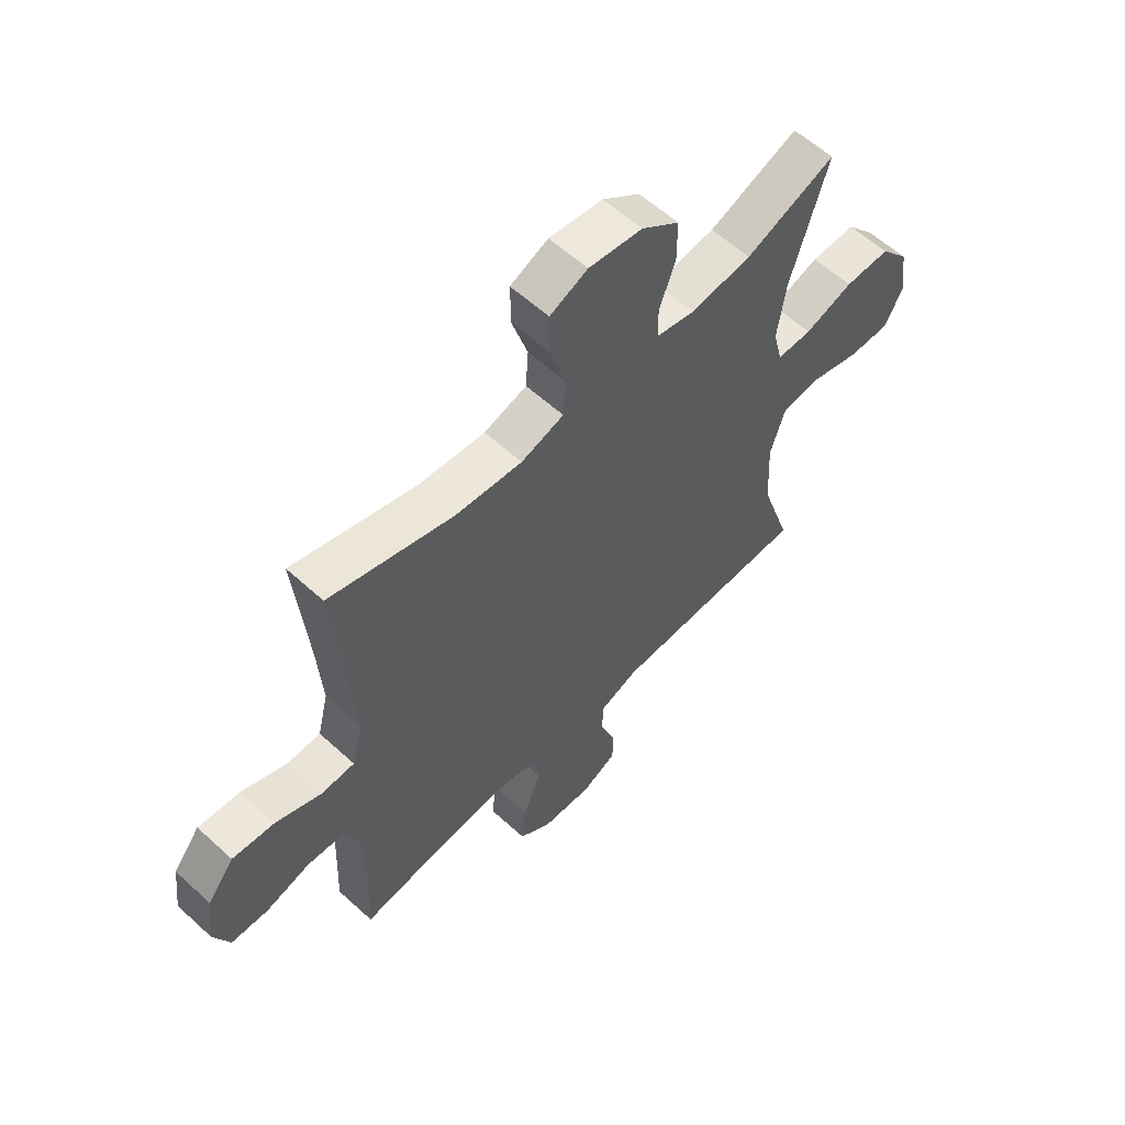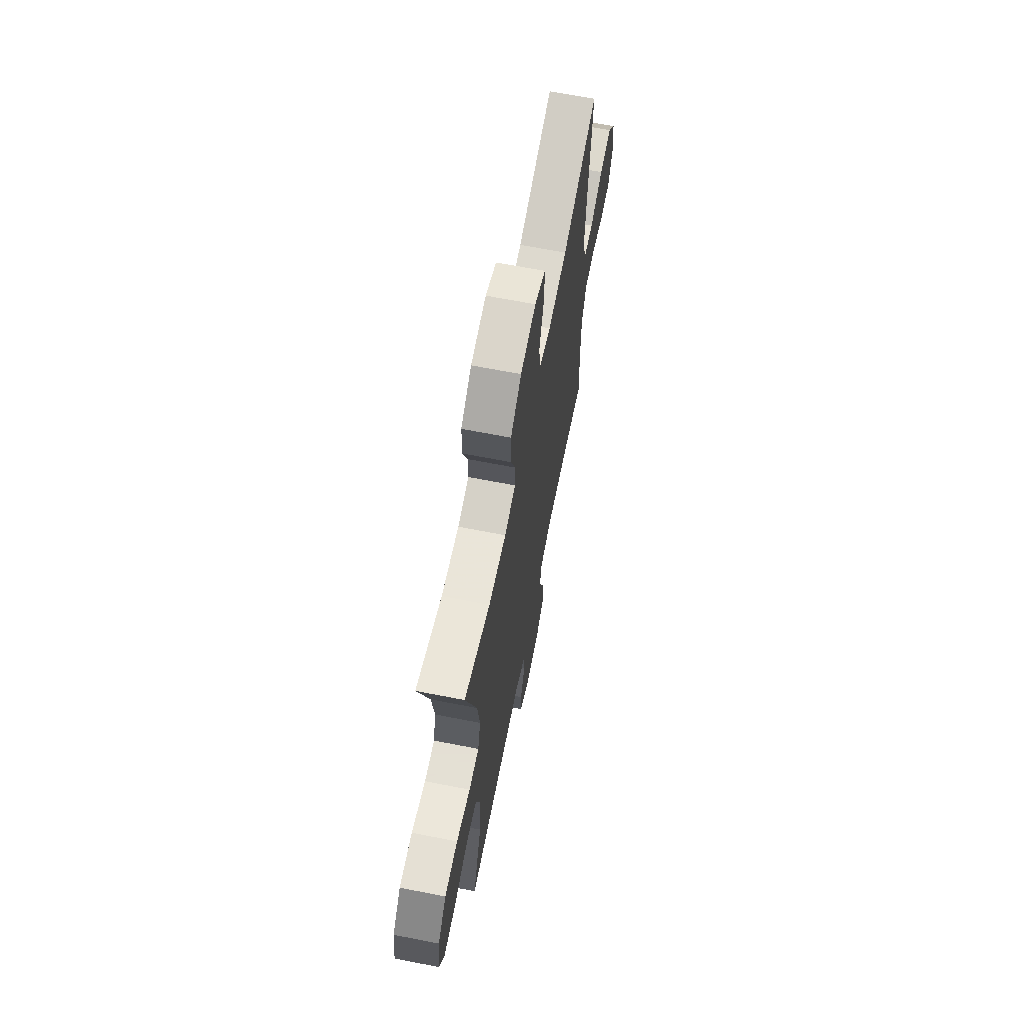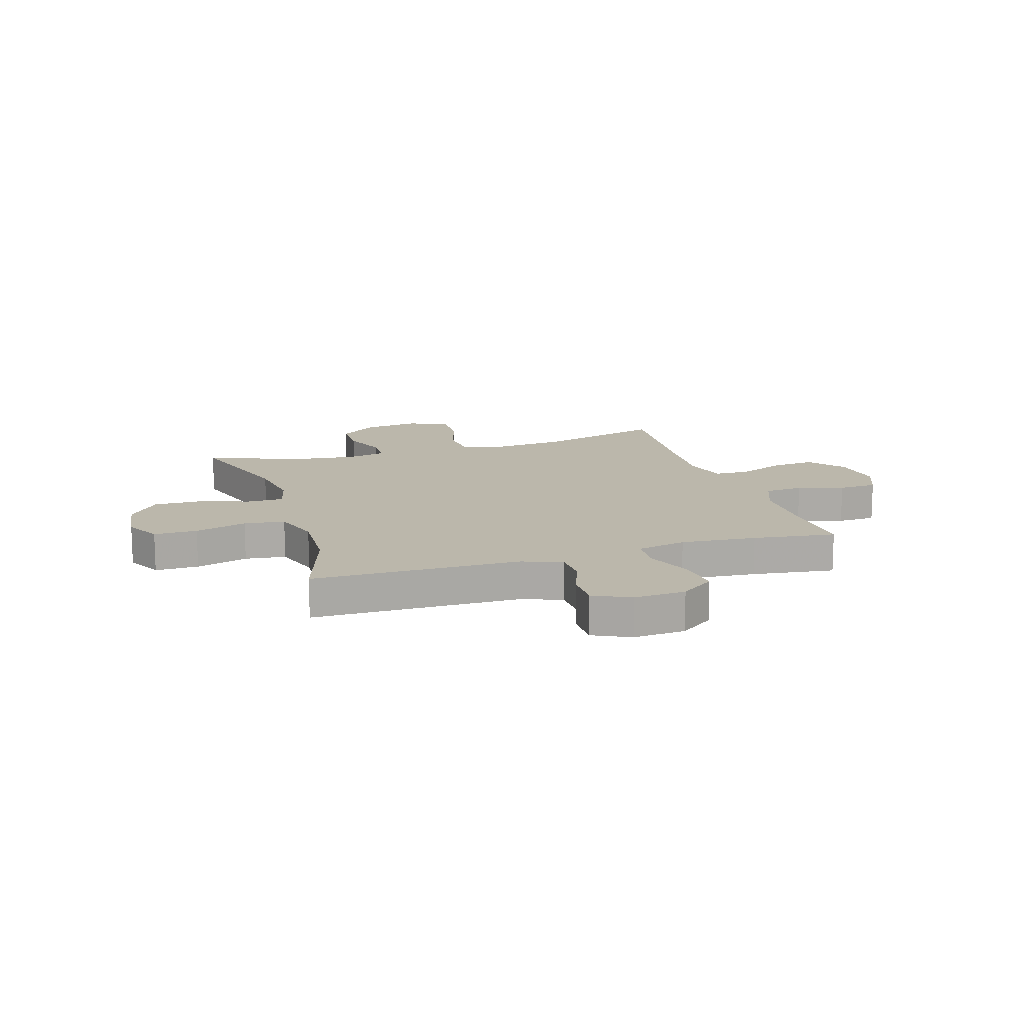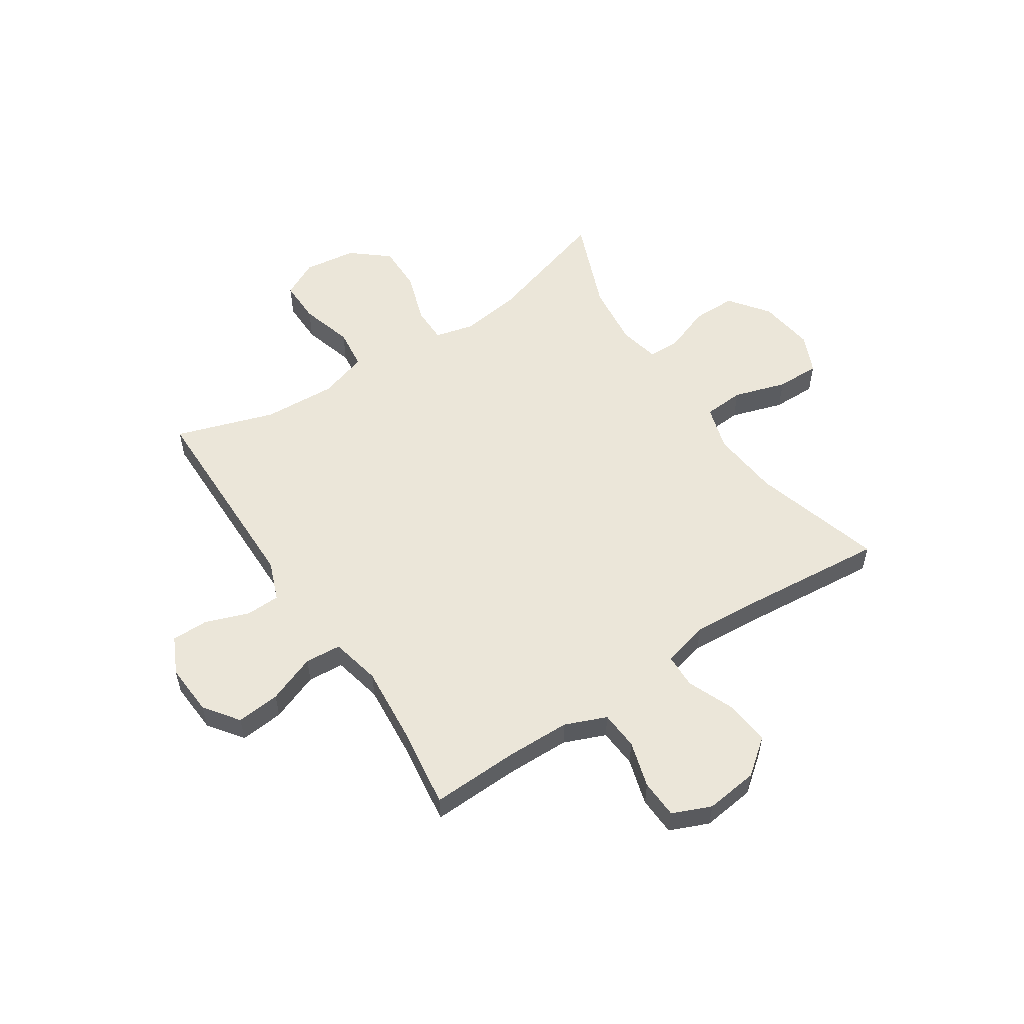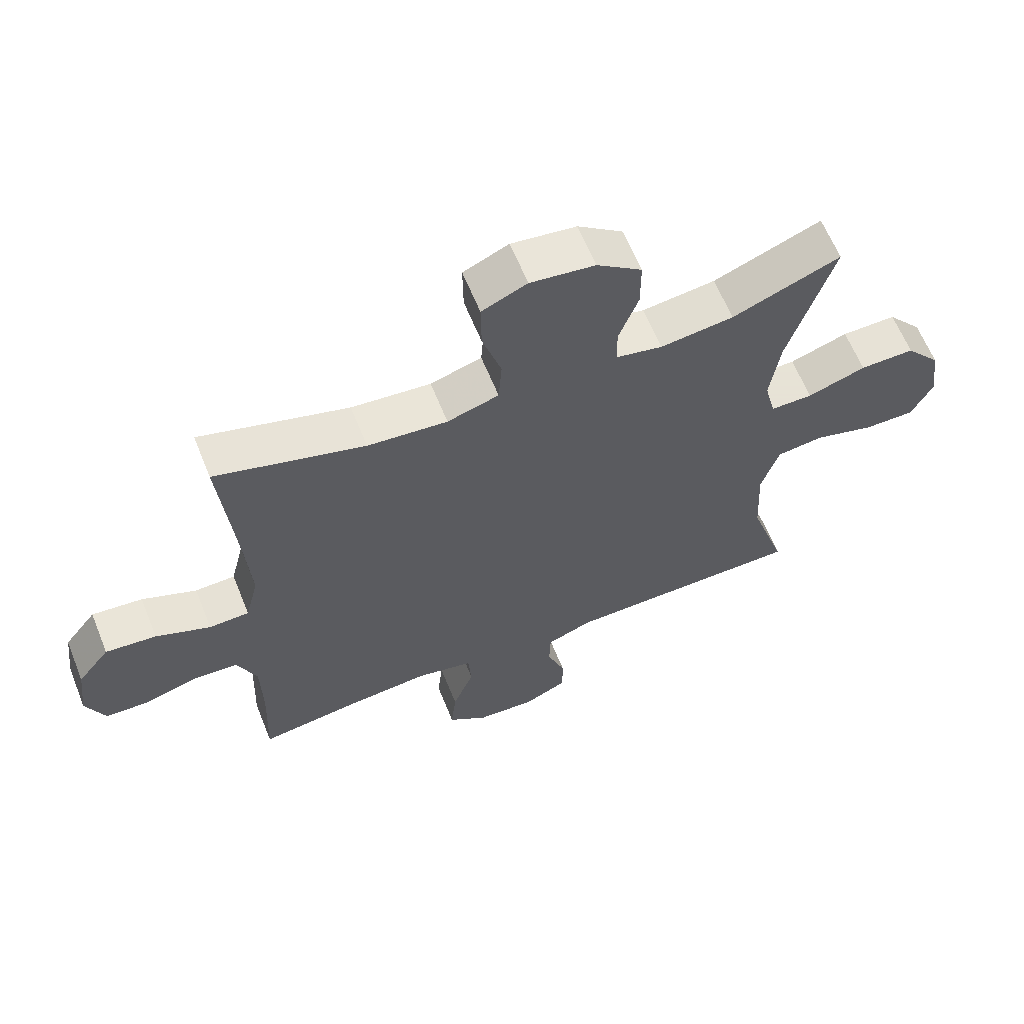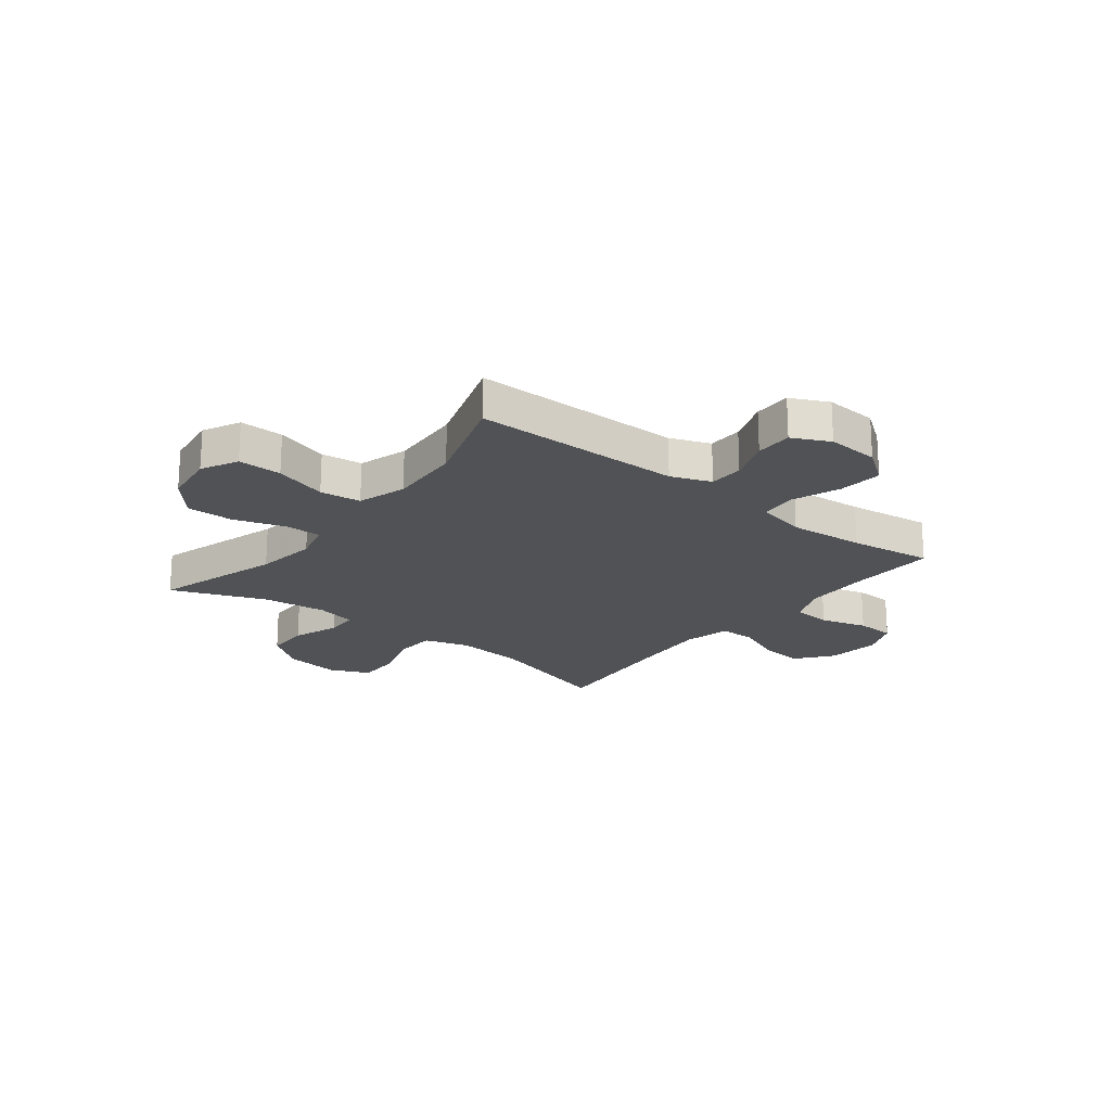
<metadata>
{"format":"obj","ext":"obj","renderer":"f3d","projection":"perspective","resolution":1024,"background":"white","views":[{"elev":58.8,"azim":-46.7,"up":"+Z"},{"elev":66.2,"azim":101.1,"up":"+Z"},{"elev":14.2,"azim":162.5,"up":"+Y"},{"elev":55.2,"azim":-123.4,"up":"+Y"},{"elev":62.8,"azim":-22.0,"up":"+Z"},{"elev":-20.9,"azim":141.9,"up":"+Y"}]}
</metadata>
<code>
v -0.5 0.07 -0.5
v -0.494 0.07 -0.339
v -0.496 0.07 -0.222
v -0.527 0.07 -0.146
v -0.598 0.07 -0.141
v -0.683 0.07 -0.166
v -0.754 0.07 -0.163
v -0.784 0.07 -0.092
v -0.772 0.07 0.005
v -0.721 0.07 0.07
v -0.64 0.07 0.062
v -0.553 0.07 0.026
v -0.489 0.07 0.028
v -0.468 0.07 0.113
v -0.477 0.07 0.245
v -0.5 0.07 0.5
v -0.263 0.07 0.431
v -0.136 0.07 0.419
v -0.054 0.07 0.444
v -0.049 0.07 0.518
v -0.079 0.07 0.614
v -0.08 0.07 0.694
v -0.008 0.07 0.726
v 0.095 0.07 0.712
v 0.167 0.07 0.658
v 0.167 0.07 0.578
v 0.136 0.07 0.494
v 0.137 0.07 0.434
v 0.211 0.07 0.418
v 0.328 0.07 0.432
v 0.5 0.07 0.5
v 0.429 0.07 0.268
v 0.413 0.07 0.155
v 0.431 0.07 0.083
v 0.498 0.07 0.083
v 0.591 0.07 0.114
v 0.678 0.07 0.115
v 0.734 0.07 0.048
v 0.747 0.07 -0.049
v 0.713 0.07 -0.116
v 0.633 0.07 -0.115
v 0.537 0.07 -0.087
v 0.462 0.07 -0.096
v 0.434 0.07 -0.185
v 0.441 0.07 -0.319
v 0.5 0.07 -0.5
v 0.23 0.07 -0.502
v 0.117 0.07 -0.503
v 0.044 0.07 -0.531
v 0.042 0.07 -0.594
v 0.071 0.07 -0.673
v 0.071 0.07 -0.741
v 0.003 0.07 -0.774
v -0.092 0.07 -0.768
v -0.155 0.07 -0.722
v -0.147 0.07 -0.642
v -0.113 0.07 -0.553
v -0.118 0.07 -0.487
v -0.209 0.07 -0.467
v -0.348 0.07 -0.479
v -0.5 0 -0.5
v -0.494 0 -0.339
v -0.496 0 -0.222
v -0.527 0 -0.146
v -0.598 0 -0.141
v -0.683 0 -0.166
v -0.754 0 -0.163
v -0.784 0 -0.092
v -0.772 0 0.005
v -0.721 0 0.07
v -0.64 0 0.062
v -0.553 0 0.026
v -0.489 0 0.028
v -0.468 0 0.113
v -0.477 0 0.245
v -0.5 0 0.5
v -0.263 0 0.431
v -0.136 0 0.419
v -0.054 0 0.444
v -0.049 0 0.518
v -0.079 0 0.614
v -0.08 0 0.694
v -0.008 0 0.726
v 0.095 0 0.712
v 0.167 0 0.658
v 0.167 0 0.578
v 0.136 0 0.494
v 0.137 0 0.434
v 0.211 0 0.418
v 0.328 0 0.432
v 0.5 0 0.5
v 0.429 0 0.268
v 0.413 0 0.155
v 0.431 0 0.083
v 0.498 0 0.083
v 0.591 0 0.114
v 0.678 0 0.115
v 0.734 0 0.048
v 0.747 0 -0.049
v 0.713 0 -0.116
v 0.633 0 -0.115
v 0.537 0 -0.087
v 0.462 0 -0.096
v 0.434 0 -0.185
v 0.441 0 -0.319
v 0.5 0 -0.5
v 0.23 0 -0.502
v 0.117 0 -0.503
v 0.044 0 -0.531
v 0.042 0 -0.594
v 0.071 0 -0.673
v 0.071 0 -0.741
v 0.003 0 -0.774
v -0.092 0 -0.768
v -0.155 0 -0.722
v -0.147 0 -0.642
v -0.113 0 -0.553
v -0.118 0 -0.487
v -0.209 0 -0.467
v -0.348 0 -0.479
f 54 55 56 57
f 54 57 58
f 53 54 58
f 50 51 52 53
f 49 50 53 58
f 48 49 58
f 47 48 58 59
f 45 46 47 59
f 39 40 41 42
f 39 42 43
f 38 39 43
f 35 36 37 38
f 34 35 38 43
f 33 34 43 44
f 30 31 32
f 29 30 32 33
f 28 29 33 44
f 24 25 26 27
f 24 27 28
f 23 24 28
f 20 21 22 23
f 19 20 23 28
f 18 19 28 44
f 15 16 17
f 14 15 17 18
f 13 14 18 44
f 9 10 11 12
f 5 6 7 8
f 4 5 8 9
f 60 1 2
f 60 2 3
f 59 60 3 4
f 45 59 4
f 12 13 44 45
f 4 9 12 45
f 117 116 115 114
f 118 117 114
f 118 114 113
f 113 112 111 110
f 118 113 110 109
f 118 109 108
f 119 118 108 107
f 119 107 106 105
f 102 101 100 99
f 103 102 99
f 103 99 98
f 98 97 96 95
f 103 98 95 94
f 104 103 94 93
f 92 91 90
f 93 92 90 89
f 104 93 89 88
f 87 86 85 84
f 88 87 84
f 88 84 83
f 83 82 81 80
f 88 83 80 79
f 104 88 79 78
f 77 76 75
f 78 77 75 74
f 104 78 74 73
f 72 71 70 69
f 68 67 66 65
f 69 68 65 64
f 62 61 120
f 63 62 120
f 64 63 120 119
f 64 119 105
f 105 104 73 72
f 105 72 69 64
f 1 61 62 2
f 2 62 63 3
f 3 63 64 4
f 4 64 65 5
f 5 65 66 6
f 6 66 67 7
f 7 67 68 8
f 8 68 69 9
f 9 69 70 10
f 10 70 71 11
f 11 71 72 12
f 12 72 73 13
f 13 73 74 14
f 14 74 75 15
f 15 75 76 16
f 16 76 77 17
f 17 77 78 18
f 18 78 79 19
f 19 79 80 20
f 20 80 81 21
f 21 81 82 22
f 22 82 83 23
f 23 83 84 24
f 24 84 85 25
f 25 85 86 26
f 26 86 87 27
f 27 87 88 28
f 28 88 89 29
f 29 89 90 30
f 30 90 91 31
f 31 91 92 32
f 32 92 93 33
f 33 93 94 34
f 34 94 95 35
f 35 95 96 36
f 36 96 97 37
f 37 97 98 38
f 38 98 99 39
f 39 99 100 40
f 40 100 101 41
f 41 101 102 42
f 42 102 103 43
f 43 103 104 44
f 44 104 105 45
f 45 105 106 46
f 46 106 107 47
f 47 107 108 48
f 48 108 109 49
f 49 109 110 50
f 50 110 111 51
f 51 111 112 52
f 52 112 113 53
f 53 113 114 54
f 54 114 115 55
f 55 115 116 56
f 56 116 117 57
f 57 117 118 58
f 58 118 119 59
f 59 119 120 60
f 60 120 61 1

</code>
